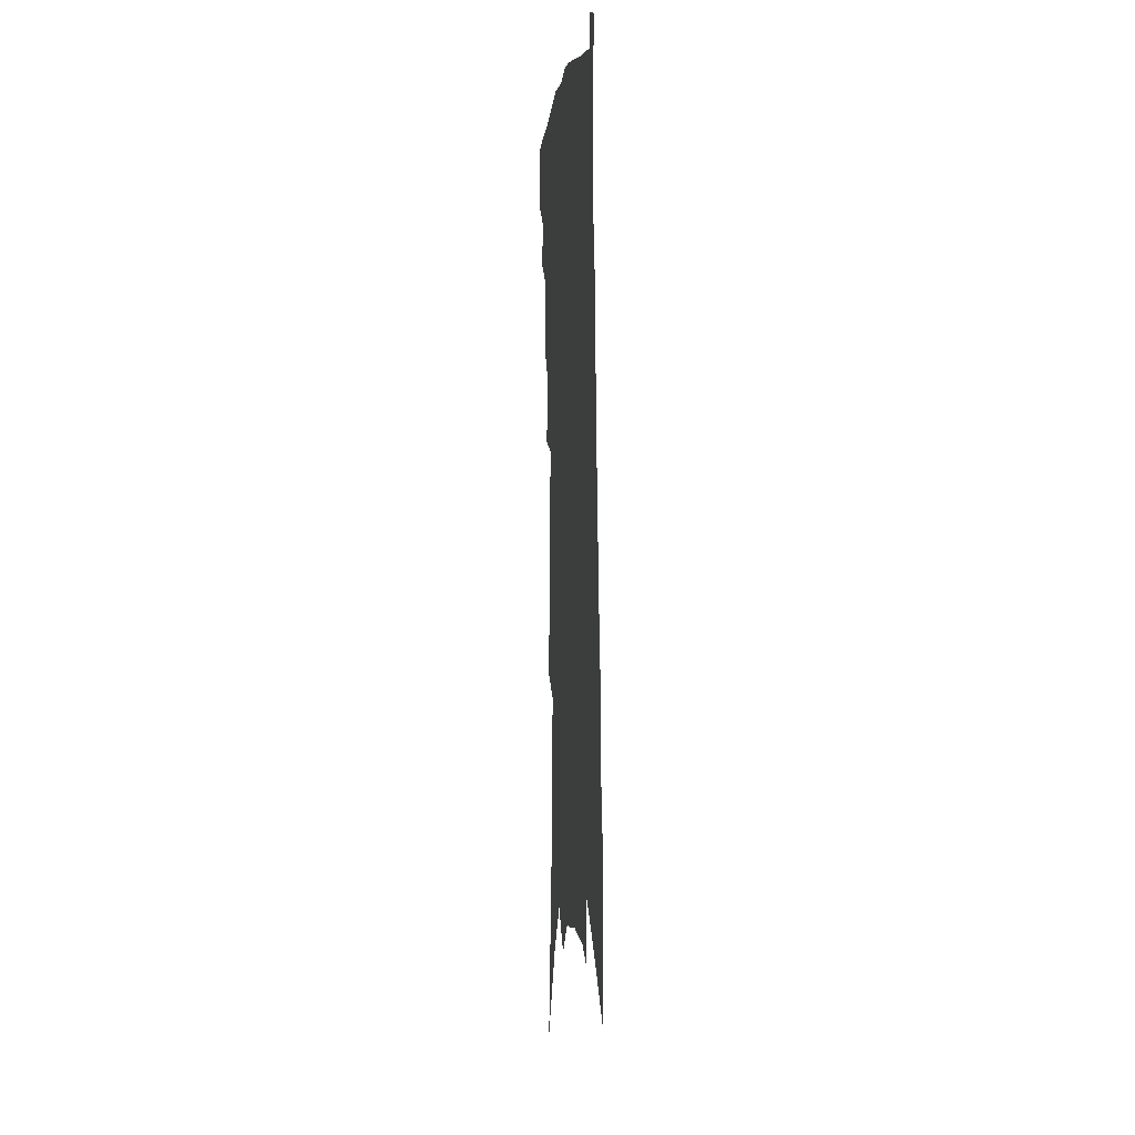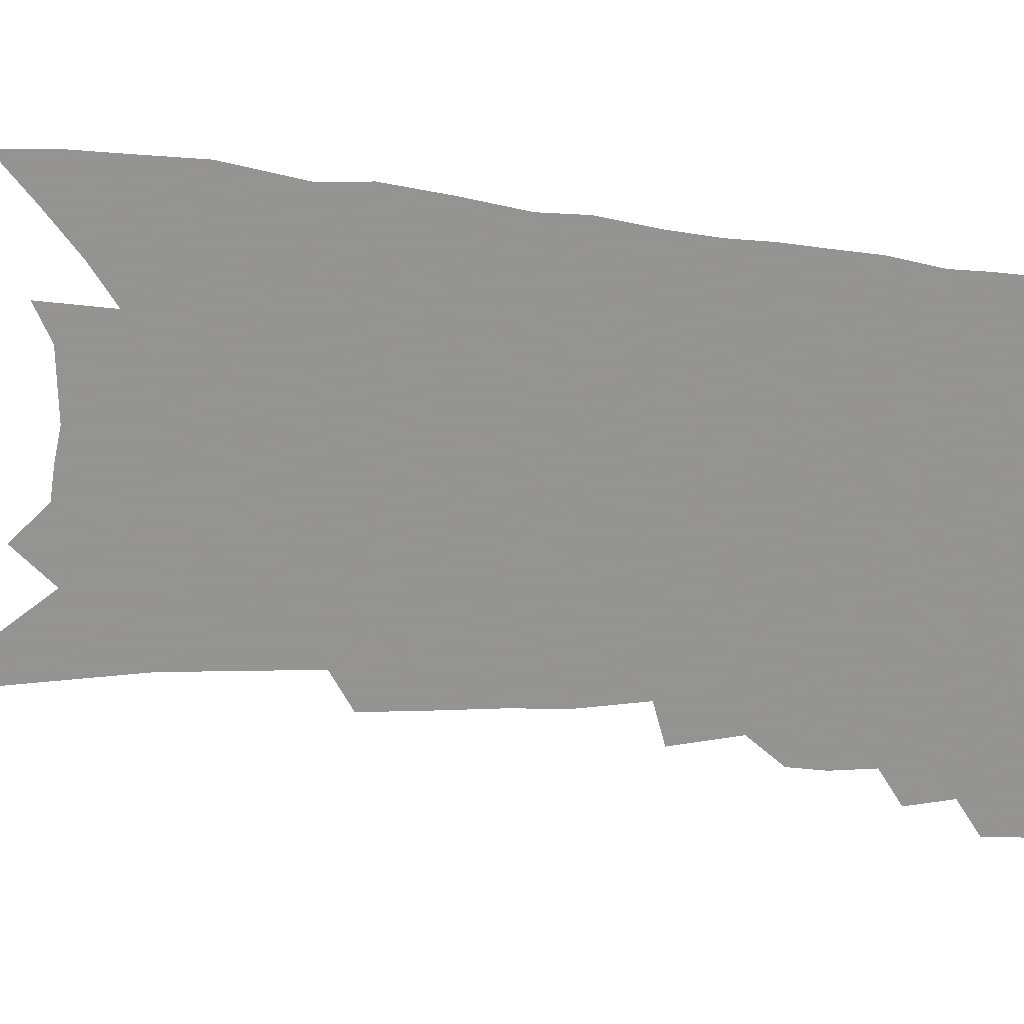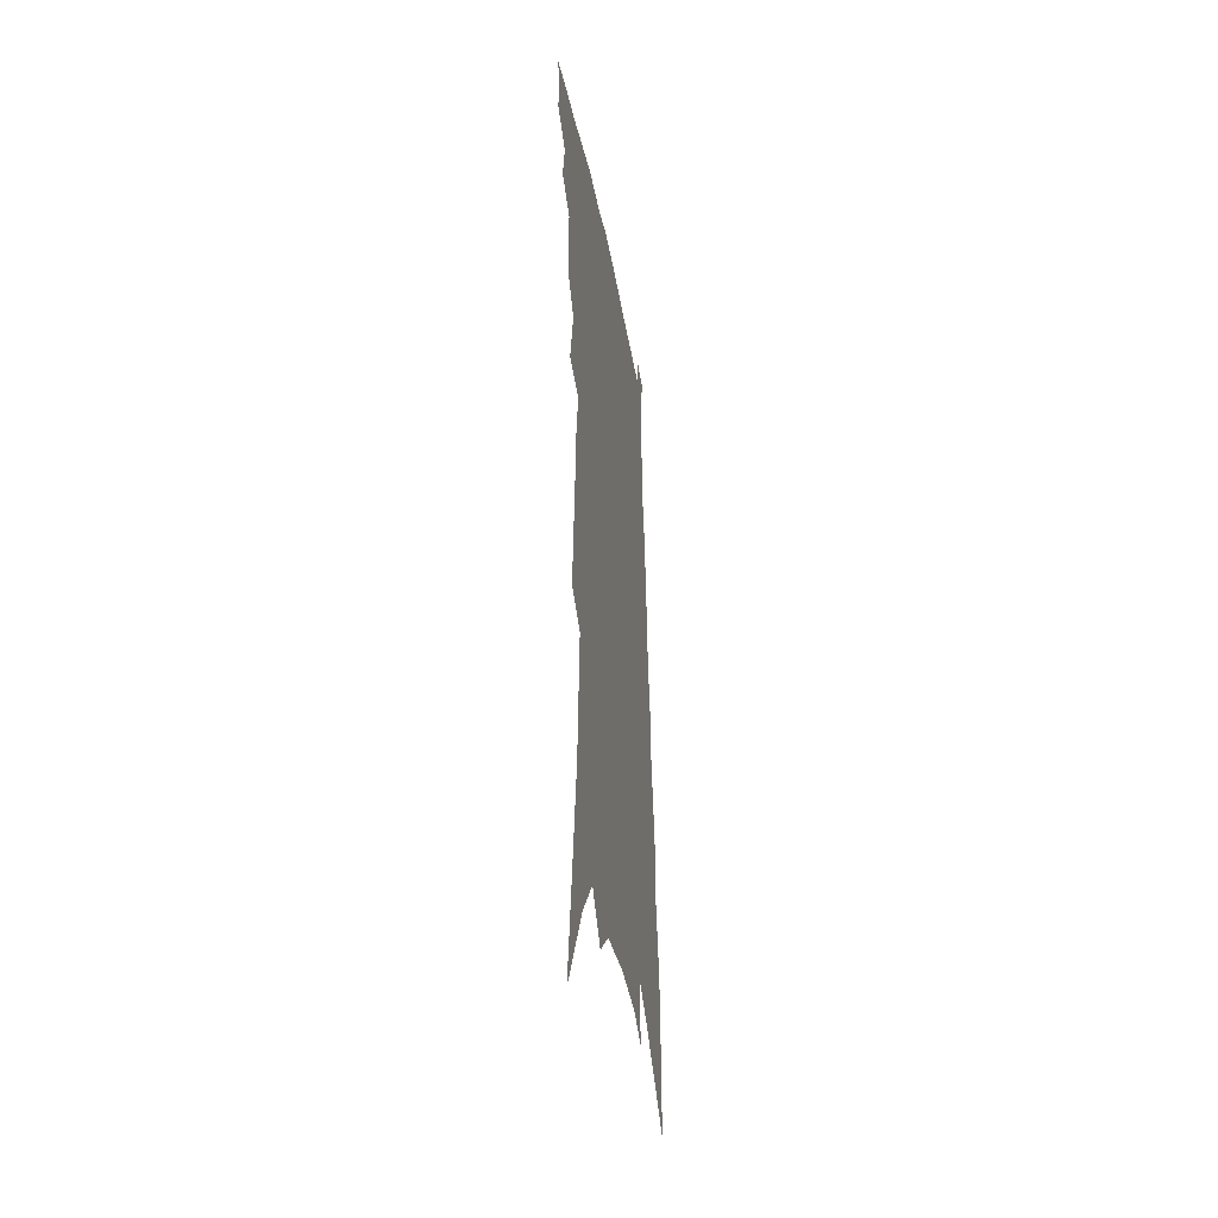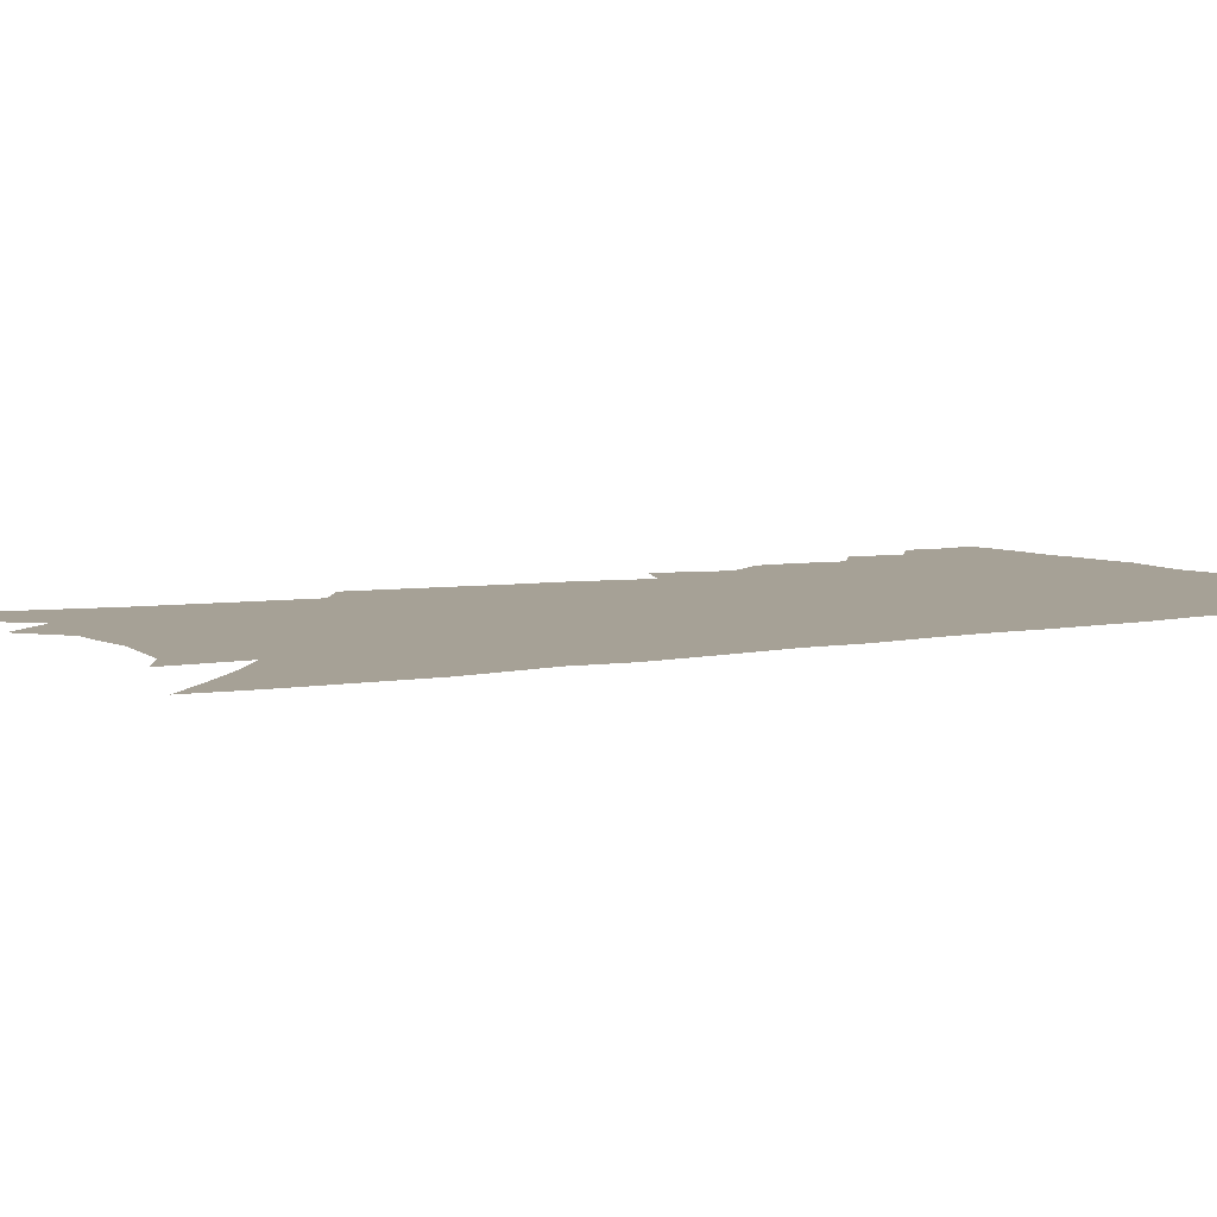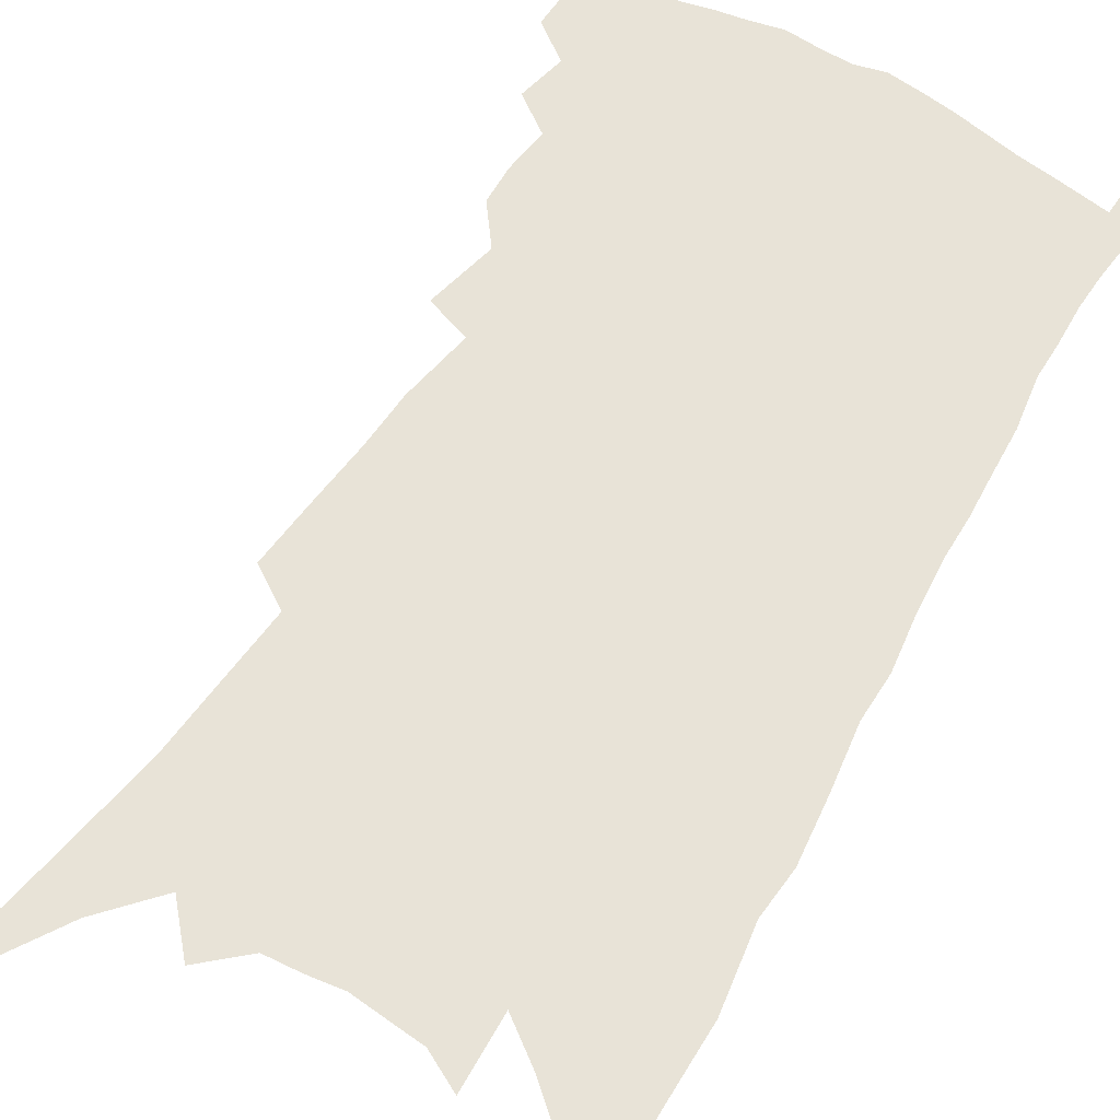
<metadata>
{"format":"obj","ext":"obj","renderer":"f3d","projection":"perspective","resolution":1024,"background":"white","views":[{"elev":1.7,"azim":83.6,"up":"+Y"},{"elev":-66.9,"azim":88.1,"up":"+Z"},{"elev":-39.8,"azim":-80.0,"up":"+Y"},{"elev":6.2,"azim":63.9,"up":"+Z"},{"elev":61.6,"azim":33.3,"up":"+Z"}]}
</metadata>
<code>
v 477.8 387.3 0
v 477.9 399.3 0
v 476.1 409.9 0
v 487.3 362.9 0
v 490.4 378.8 0
v 489.1 389.7 0
v 488.6 400.9 0
v 486.2 412.5 0
v 499.4 327 0
v 498.6 339.8 0
v 499.9 354.7 0
v 502.1 370 0
v 501.5 381.3 0
v 500.3 392 0
v 498.9 402.5 0
v 496.5 414.2 0
v 505.1 291.1 0
v 509.7 314.5 0
v 512 333.1 0
v 512.4 346.7 0
v 513.3 360.8 0
v 513 372.3 0
v 512.2 383.2 0
v 511 393.7 0
v 509.2 404.3 0
v 507.1 415.6 0
v 513.5 199.1 0
v 514.8 221.9 0
v 516.2 243.9 0
v 516.6 262.6 0
v 520 286.6 0
v 521.2 304.7 0
v 522.4 321.5 0
v 522.2 334.5 0
v 523 348.4 0
v 523.9 362.4 0
v 523.7 374.1 0
v 522.7 384.8 0
v 521.5 395.2 0
v 519.8 405.5 0
v 517.2 418.4 0
v 513.2 55.74 0
v 519.4 100.5 0
v 524.7 140.4 0
v 525.9 166.5 0
v 527.1 191 0
v 529.4 217.3 0
v 530.1 237.9 0
v 530.6 257.2 0
v 531.6 276.4 0
v 532.8 295 0
v 533.9 312.2 0
v 535.3 328.4 0
v 535.6 341.4 0
v 534.8 352.7 0
v 535.2 365.4 0
v 534.4 375.9 0
v 533.1 386.3 0
v 531.7 396.8 0
v 530 407.5 0
v 527.6 420.7 0
v 535.6 94.72 0
v 538.1 128.5 0
v 540.2 159 0
v 540.8 182.9 0
v 540.8 203.9 0
v 543.1 230.6 0
v 542.5 247.2 0
v 542.7 265 0
v 543.6 283.5 0
v 543.7 298.7 0
v 544.9 316.2 0
v 545.2 329.4 0
v 545.8 343.6 0
v 545.6 355.2 0
v 545.4 366.5 0
v 545.3 377.6 0
v 543.6 387.8 0
v 542.5 398.2 0
v 540.6 409.7 0
v 537.9 423.5 0
v 550.8 113 0
v 553.6 148.7 0
v 554.2 174 0
v 553.4 193.1 0
v 554.1 216.7 0
v 554.7 238.4 0
v 554.3 254.9 0
v 554.8 273.3 0
v 554.3 287.2 0
v 554.6 303 0
v 554.7 316.7 0
v 555.8 332.6 0
v 556.1 345.6 0
v 555.8 356.8 0
v 555.4 367.6 0
v 555.4 378.7 0
v 554.4 388.7 0
v 553.5 398.8 0
v 551.6 410.2 0
v 549.3 423.3 0
v 564.3 98.73 0
v 565.5 131.3 0
v 565.7 156.9 0
v 565.9 181.5 0
v 565.4 202 0
v 565.2 222.7 0
v 565.1 241.7 0
v 564.9 258.7 0
v 565.1 275.7 0
v 565.1 291.4 0
v 565.1 305.9 0
v 565.9 322.4 0
v 565.5 333.6 0
v 566.3 347.9 0
v 565.8 358.1 0
v 566 369.6 0
v 565.3 379.6 0
v 564.4 389.7 0
v 563.7 399.9 0
v 562.4 410.6 0
v 560.2 423.6 0
v 577.7 111.4 0
v 577.6 138.9 0
v 577.5 164.5 0
v 576.8 183.7 0
v 576.2 204.8 0
v 576 227.5 0
v 575.8 247.9 0
v 575.2 261.9 0
v 575.4 278.7 0
v 575.2 293.1 0
v 575.2 307.5 0
v 575.7 323.9 0
v 575.9 337.1 0
v 575.9 348.4 0
v 575.7 359.3 0
v 575.9 370.8 0
v 575.2 380.5 0
v 574.9 390.5 0
v 573.9 400.9 0
v 572.8 411.7 0
v 570.5 426.5 0
v 589.6 112.9 0
v 589.1 143.1 0
v 588.5 166 0
v 587.8 187.2 0
v 587.1 209 0
v 586.7 224.6 0
v 585.4 252 0
v 585.6 265.2 0
v 585.6 279.7 0
v 585.4 295.4 0
v 585.2 309.6 0
v 585.3 324.7 0
v 585.4 337.9 0
v 585.5 349.1 0
v 585.4 359.6 0
v 585.5 371 0
v 585.4 381 0
v 585.1 391 0
v 584.6 401.1 0
v 583.2 412.9 0
v 581.6 425.9 0
v 601.5 115 0
v 600.5 143.9 0
v 599.6 166.7 0
v 598.7 189.4 0
v 597.8 209.7 0
v 597.2 225.4 0
v 597.1 243.5 0
v 596.2 260.5 0
v 595.6 280.4 0
v 595.2 296.4 0
v 595 310.6 0
v 594.9 325 0
v 595 336.7 0
v 595.1 349.8 0
v 595.2 360.5 0
v 595.3 371.4 0
v 595.4 381.4 0
v 595.2 391.4 0
v 594.8 401.7 0
v 594 412.9 0
v 592.8 424.9 0
v 613.5 114.4 0
v 612 143.3 0
v 611.1 164.2 0
v 609.8 187.5 0
v 608.7 207.9 0
v 607.8 228.5 0
v 607.1 246.6 0
v 606.2 265.6 0
v 605.6 279.8 0
v 605 296.3 0
v 604.7 310.3 0
v 604.6 323.7 0
v 604.5 337.4 0
v 604.6 349 0
v 604.7 360.9 0
v 605 371.6 0
v 605.3 381.5 0
v 605.8 391.4 0
v 605.9 401.1 0
v 605.2 411.9 0
v 604.4 423.3 0
v 625.5 113.8 0
v 624.2 137.9 0
v 622.4 162.9 0
v 621.3 183.6 0
v 619.7 206 0
v 618.2 227.9 0
v 617.3 246 0
v 616.5 262.6 0
v 615.6 279.2 0
v 615.3 293.3 0
v 614.6 308.4 0
v 614.7 321.2 0
v 613.7 337.7 0
v 614.1 348.6 0
v 614 360.9 0
v 614.6 370.8 0
v 615 381.1 0
v 615.4 391.1 0
v 615.9 400.9 0
v 616.1 410.8 0
v 615.8 421.6 0
v 638.4 107.7 0
v 636.7 132.6 0
v 635.3 155 0
v 632.9 180.4 0
v 631.2 202.2 0
v 629.3 224 0
v 628.5 241 0
v 628.6 255.5 0
v 625.9 276.9 0
v 625.5 290.9 0
v 624.7 305.9 0
v 625.4 317.2 0
v 624.4 333.1 0
v 624.3 345.6 0
v 623.4 359.5 0
v 624.2 369.7 0
v 624.5 381.7 0
v 625 390.9 0
v 625.6 400.5 0
v 626.2 410.1 0
v 626.1 420.8 0
v 650.5 123.2 0
v 647.8 149.8 0
v 646.1 171.9 0
v 644 194.4 0
v 641.7 216.4 0
v 639.9 236.1 0
v 639.4 252.4 0
v 638.3 269.2 0
v 636.7 286.2 0
v 636.4 300.3 0
v 635.1 316.4 0
v 634.6 330 0
v 635.2 341.7 0
v 634.4 355.2 0
v 634.2 367.7 0
v 633.8 380.4 0
v 634.4 390.4 0
v 635.3 399.9 0
v 635.9 409.6 0
v 636.3 419.8 0
v 665.6 111.1 0
v 663.4 135.9 0
v 660.9 160.2 0
v 658.9 182.2 0
v 656.4 204.4 0
v 654.3 224.9 0
v 652.5 243.8 0
v 651.1 261.3 0
v 649.9 278 0
v 647.6 295.6 0
v 646.7 310.6 0
v 647.6 322.8 0
v 645.6 338.8 0
v 644.3 353.4 0
v 644.2 365.7 0
v 644.1 377.6 0
v 644.4 388.6 0
v 644.9 399.3 0
v 645.6 409 0
v 646.3 418.7 0
v 646.5 430.7 0
v 681.5 97.63 0
v 682.1 116.8 0
v 681.2 138.2 0
v 680.4 158.6 0
v 675 186.1 0
v 675.7 202.8 0
v 672.4 224.5 0
v 668.4 246.4 0
v 668.2 262.1 0
v 664.8 281.6 0
v 662.7 298.5 0
v 662.1 313 0
v 660.6 328.5 0
v 659.3 343.3 0
v 655.9 360.8 0
v 655.5 373.2 0
v 654.5 386.6 0
v 654.6 398.1 0
v 655.2 408.1 0
v 656.1 417.9 0
v 657.3 427.9 0
f 5 6 1
f 1 6 2
f 6 7 2
f 2 7 3
f 7 8 3
f 11 12 4
f 4 12 5
f 12 13 5
f 5 13 6
f 13 14 6
f 6 14 7
f 14 15 7
f 7 15 8
f 15 16 8
f 18 19 9
f 9 19 10
f 19 20 10
f 10 20 11
f 20 21 11
f 11 21 12
f 21 22 12
f 12 22 13
f 22 23 13
f 13 23 14
f 23 24 14
f 14 24 15
f 24 25 15
f 15 25 16
f 25 26 16
f 31 32 17
f 17 32 18
f 32 33 18
f 18 33 19
f 33 34 19
f 19 34 20
f 34 35 20
f 20 35 21
f 35 36 21
f 21 36 22
f 36 37 22
f 22 37 23
f 37 38 23
f 23 38 24
f 38 39 24
f 24 39 25
f 39 40 25
f 25 40 26
f 40 41 26
f 46 47 27
f 27 47 28
f 47 48 28
f 28 48 29
f 48 49 29
f 29 49 30
f 49 50 30
f 30 50 31
f 50 51 31
f 31 51 32
f 51 52 32
f 32 52 33
f 52 53 33
f 33 53 34
f 53 54 34
f 34 54 35
f 54 55 35
f 35 55 36
f 55 56 36
f 36 56 37
f 56 57 37
f 37 57 38
f 57 58 38
f 38 58 39
f 58 59 39
f 39 59 40
f 59 60 40
f 40 60 41
f 60 61 41
f 42 62 43
f 62 63 43
f 43 63 44
f 63 64 44
f 44 64 45
f 64 65 45
f 45 65 46
f 65 66 46
f 46 66 47
f 66 67 47
f 47 67 48
f 67 68 48
f 48 68 49
f 68 69 49
f 49 69 50
f 69 70 50
f 50 70 51
f 70 71 51
f 51 71 52
f 71 72 52
f 52 72 53
f 72 73 53
f 53 73 54
f 73 74 54
f 54 74 55
f 74 75 55
f 55 75 56
f 75 76 56
f 56 76 57
f 76 77 57
f 57 77 58
f 77 78 58
f 58 78 59
f 78 79 59
f 59 79 60
f 79 80 60
f 60 80 61
f 80 81 61
f 62 82 63
f 82 83 63
f 63 83 64
f 83 84 64
f 64 84 65
f 84 85 65
f 65 85 66
f 85 86 66
f 66 86 67
f 86 87 67
f 67 87 68
f 87 88 68
f 68 88 69
f 88 89 69
f 69 89 70
f 89 90 70
f 70 90 71
f 90 91 71
f 71 91 72
f 91 92 72
f 72 92 73
f 92 93 73
f 73 93 74
f 93 94 74
f 74 94 75
f 94 95 75
f 75 95 76
f 95 96 76
f 76 96 77
f 96 97 77
f 77 97 78
f 97 98 78
f 78 98 79
f 98 99 79
f 79 99 80
f 99 100 80
f 80 100 81
f 100 101 81
f 102 103 82
f 82 103 83
f 103 104 83
f 83 104 84
f 104 105 84
f 84 105 85
f 105 106 85
f 85 106 86
f 106 107 86
f 86 107 87
f 107 108 87
f 87 108 88
f 108 109 88
f 88 109 89
f 109 110 89
f 89 110 90
f 110 111 90
f 90 111 91
f 111 112 91
f 91 112 92
f 112 113 92
f 92 113 93
f 113 114 93
f 93 114 94
f 114 115 94
f 94 115 95
f 115 116 95
f 95 116 96
f 116 117 96
f 96 117 97
f 117 118 97
f 97 118 98
f 118 119 98
f 98 119 99
f 119 120 99
f 99 120 100
f 120 121 100
f 100 121 101
f 121 122 101
f 102 123 103
f 123 124 103
f 103 124 104
f 124 125 104
f 104 125 105
f 125 126 105
f 105 126 106
f 126 127 106
f 106 127 107
f 127 128 107
f 107 128 108
f 128 129 108
f 108 129 109
f 129 130 109
f 109 130 110
f 130 131 110
f 110 131 111
f 131 132 111
f 111 132 112
f 132 133 112
f 112 133 113
f 133 134 113
f 113 134 114
f 134 135 114
f 114 135 115
f 135 136 115
f 115 136 116
f 136 137 116
f 116 137 117
f 137 138 117
f 117 138 118
f 138 139 118
f 118 139 119
f 139 140 119
f 119 140 120
f 140 141 120
f 120 141 121
f 141 142 121
f 121 142 122
f 142 143 122
f 123 144 124
f 144 145 124
f 124 145 125
f 145 146 125
f 125 146 126
f 146 147 126
f 126 147 127
f 147 148 127
f 127 148 128
f 148 149 128
f 128 149 129
f 149 150 129
f 129 150 130
f 150 151 130
f 130 151 131
f 151 152 131
f 131 152 132
f 152 153 132
f 132 153 133
f 153 154 133
f 133 154 134
f 154 155 134
f 134 155 135
f 155 156 135
f 135 156 136
f 156 157 136
f 136 157 137
f 157 158 137
f 137 158 138
f 158 159 138
f 138 159 139
f 159 160 139
f 139 160 140
f 160 161 140
f 140 161 141
f 161 162 141
f 141 162 142
f 162 163 142
f 142 163 143
f 163 164 143
f 144 165 145
f 165 166 145
f 145 166 146
f 166 167 146
f 146 167 147
f 167 168 147
f 147 168 148
f 168 169 148
f 148 169 149
f 169 170 149
f 149 170 150
f 170 171 150
f 150 171 151
f 171 172 151
f 151 172 152
f 172 173 152
f 152 173 153
f 173 174 153
f 153 174 154
f 174 175 154
f 154 175 155
f 175 176 155
f 155 176 156
f 176 177 156
f 156 177 157
f 177 178 157
f 157 178 158
f 178 179 158
f 158 179 159
f 179 180 159
f 159 180 160
f 180 181 160
f 160 181 161
f 181 182 161
f 161 182 162
f 182 183 162
f 162 183 163
f 183 184 163
f 163 184 164
f 184 185 164
f 165 186 166
f 186 187 166
f 166 187 167
f 187 188 167
f 167 188 168
f 188 189 168
f 168 189 169
f 189 190 169
f 169 190 170
f 190 191 170
f 170 191 171
f 191 192 171
f 171 192 172
f 192 193 172
f 172 193 173
f 193 194 173
f 173 194 174
f 194 195 174
f 174 195 175
f 195 196 175
f 175 196 176
f 196 197 176
f 176 197 177
f 197 198 177
f 177 198 178
f 198 199 178
f 178 199 179
f 199 200 179
f 179 200 180
f 200 201 180
f 180 201 181
f 201 202 181
f 181 202 182
f 202 203 182
f 182 203 183
f 203 204 183
f 183 204 184
f 204 205 184
f 184 205 185
f 205 206 185
f 186 207 187
f 207 208 187
f 187 208 188
f 208 209 188
f 188 209 189
f 209 210 189
f 189 210 190
f 210 211 190
f 190 211 191
f 211 212 191
f 191 212 192
f 212 213 192
f 192 213 193
f 213 214 193
f 193 214 194
f 214 215 194
f 194 215 195
f 215 216 195
f 195 216 196
f 216 217 196
f 196 217 197
f 217 218 197
f 197 218 198
f 218 219 198
f 198 219 199
f 219 220 199
f 199 220 200
f 220 221 200
f 200 221 201
f 221 222 201
f 201 222 202
f 222 223 202
f 202 223 203
f 223 224 203
f 203 224 204
f 224 225 204
f 204 225 205
f 225 226 205
f 205 226 206
f 226 227 206
f 207 228 208
f 228 229 208
f 208 229 209
f 229 230 209
f 209 230 210
f 230 231 210
f 210 231 211
f 231 232 211
f 211 232 212
f 232 233 212
f 212 233 213
f 233 234 213
f 213 234 214
f 234 235 214
f 214 235 215
f 235 236 215
f 215 236 216
f 236 237 216
f 216 237 217
f 237 238 217
f 217 238 218
f 238 239 218
f 218 239 219
f 239 240 219
f 219 240 220
f 240 241 220
f 220 241 221
f 241 242 221
f 221 242 222
f 242 243 222
f 222 243 223
f 243 244 223
f 223 244 224
f 244 245 224
f 224 245 225
f 245 246 225
f 225 246 226
f 246 247 226
f 226 247 227
f 247 248 227
f 229 249 230
f 249 250 230
f 230 250 231
f 250 251 231
f 231 251 232
f 251 252 232
f 232 252 233
f 252 253 233
f 233 253 234
f 253 254 234
f 234 254 235
f 254 255 235
f 235 255 236
f 255 256 236
f 236 256 237
f 256 257 237
f 237 257 238
f 257 258 238
f 238 258 239
f 258 259 239
f 239 259 240
f 259 260 240
f 240 260 241
f 260 261 241
f 241 261 242
f 261 262 242
f 242 262 243
f 262 263 243
f 243 263 244
f 263 264 244
f 244 264 245
f 264 265 245
f 245 265 246
f 265 266 246
f 246 266 247
f 266 267 247
f 247 267 248
f 267 268 248
f 249 269 250
f 269 270 250
f 250 270 251
f 270 271 251
f 251 271 252
f 271 272 252
f 252 272 253
f 272 273 253
f 253 273 254
f 273 274 254
f 254 274 255
f 274 275 255
f 255 275 256
f 275 276 256
f 256 276 257
f 276 277 257
f 257 277 258
f 277 278 258
f 258 278 259
f 278 279 259
f 259 279 260
f 279 280 260
f 260 280 261
f 280 281 261
f 261 281 262
f 281 282 262
f 262 282 263
f 282 283 263
f 263 283 264
f 283 284 264
f 264 284 265
f 284 285 265
f 265 285 266
f 285 286 266
f 266 286 267
f 286 287 267
f 267 287 268
f 287 288 268
f 269 290 270
f 290 291 270
f 270 291 271
f 291 292 271
f 271 292 272
f 292 293 272
f 272 293 273
f 293 294 273
f 273 294 274
f 294 295 274
f 274 295 275
f 295 296 275
f 275 296 276
f 296 297 276
f 276 297 277
f 297 298 277
f 277 298 278
f 298 299 278
f 278 299 279
f 299 300 279
f 279 300 280
f 300 301 280
f 280 301 281
f 301 302 281
f 281 302 282
f 302 303 282
f 282 303 283
f 303 304 283
f 283 304 284
f 304 305 284
f 284 305 285
f 305 306 285
f 285 306 286
f 306 307 286
f 286 307 287
f 307 308 287
f 287 308 288
f 308 309 288
f 288 309 289
f 309 310 289

</code>
